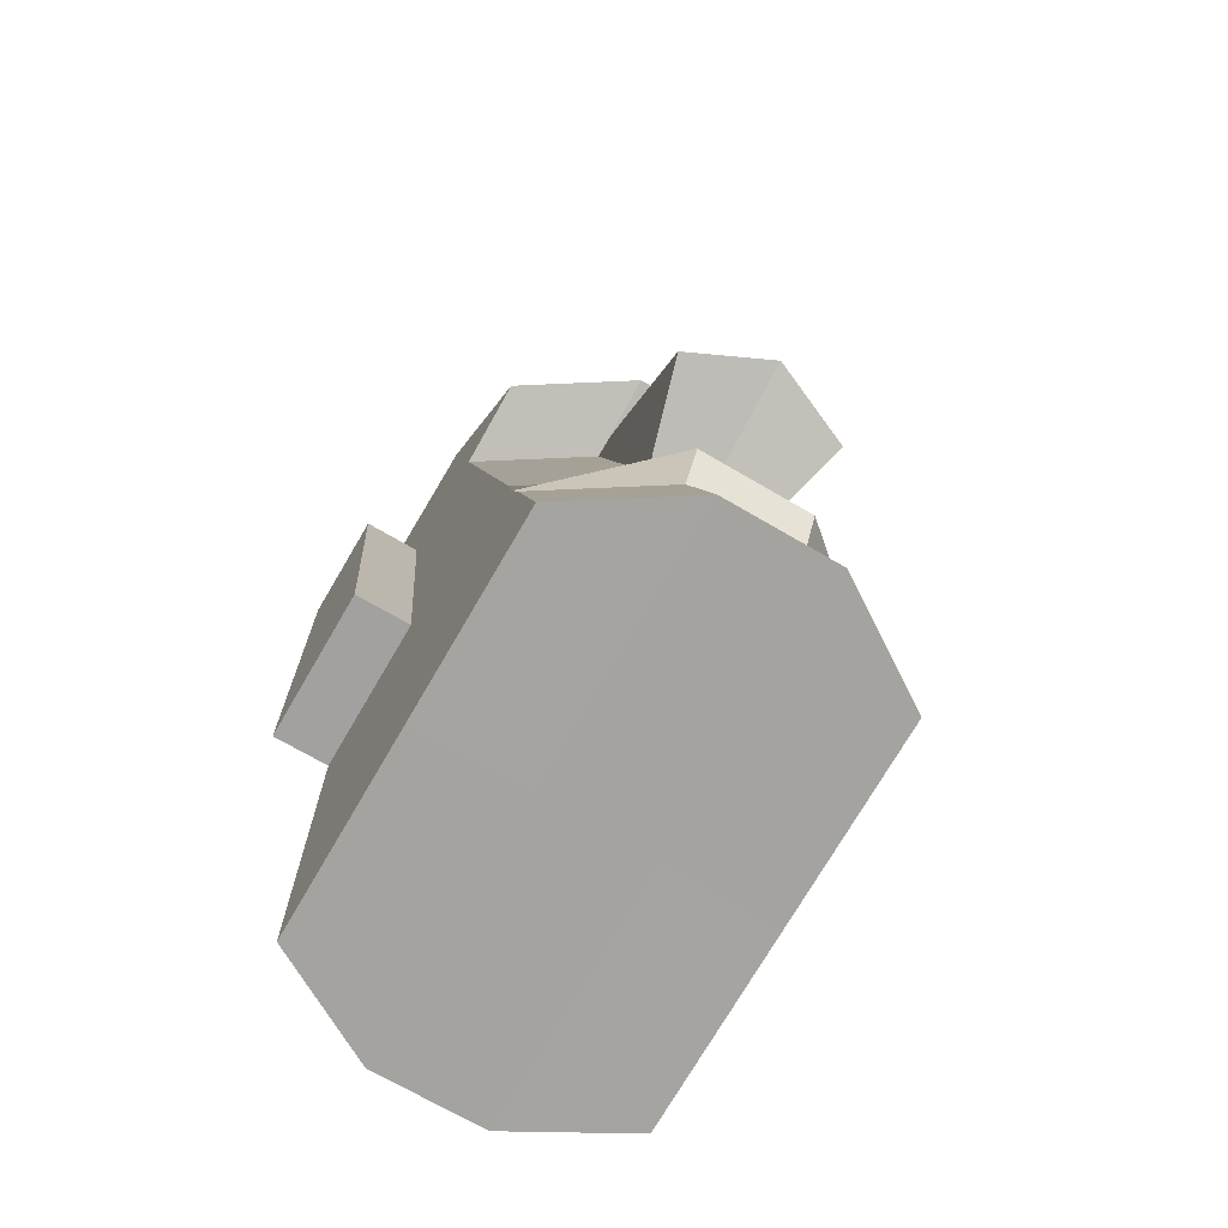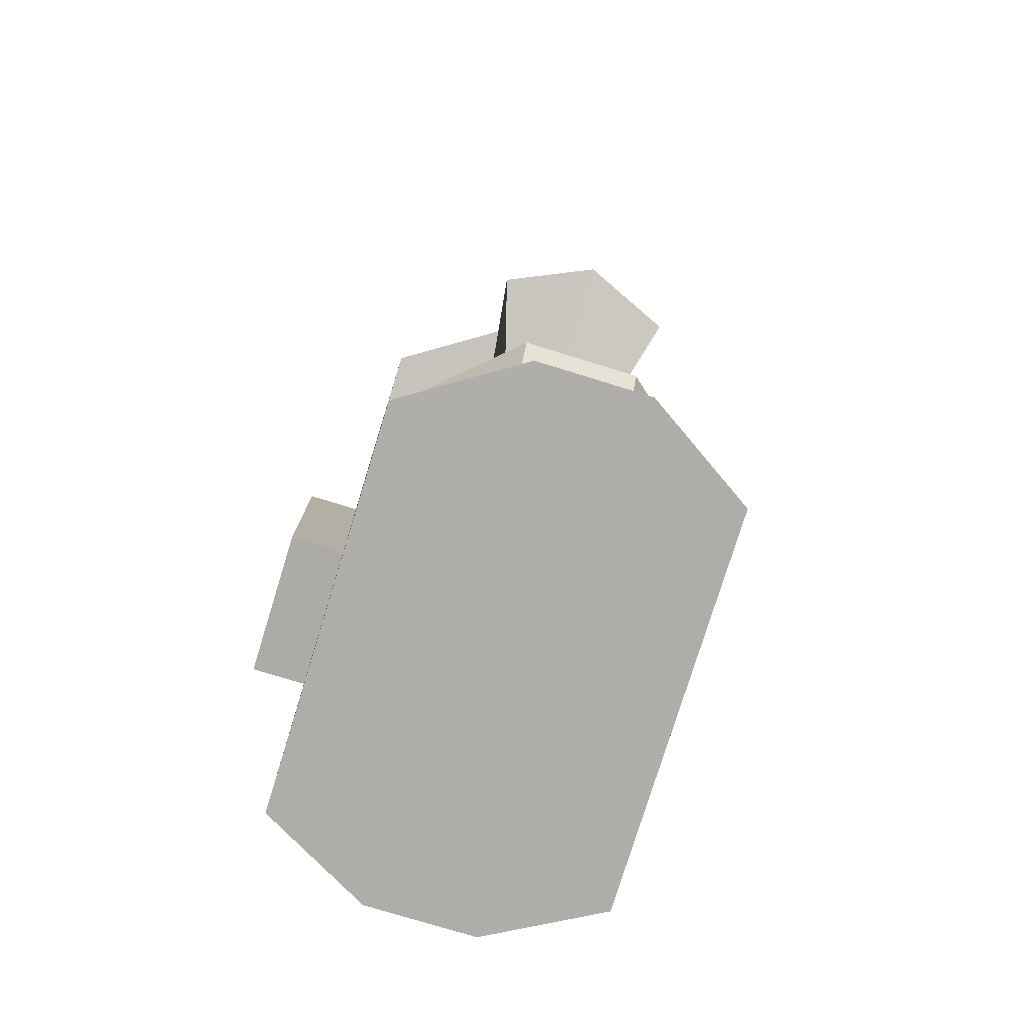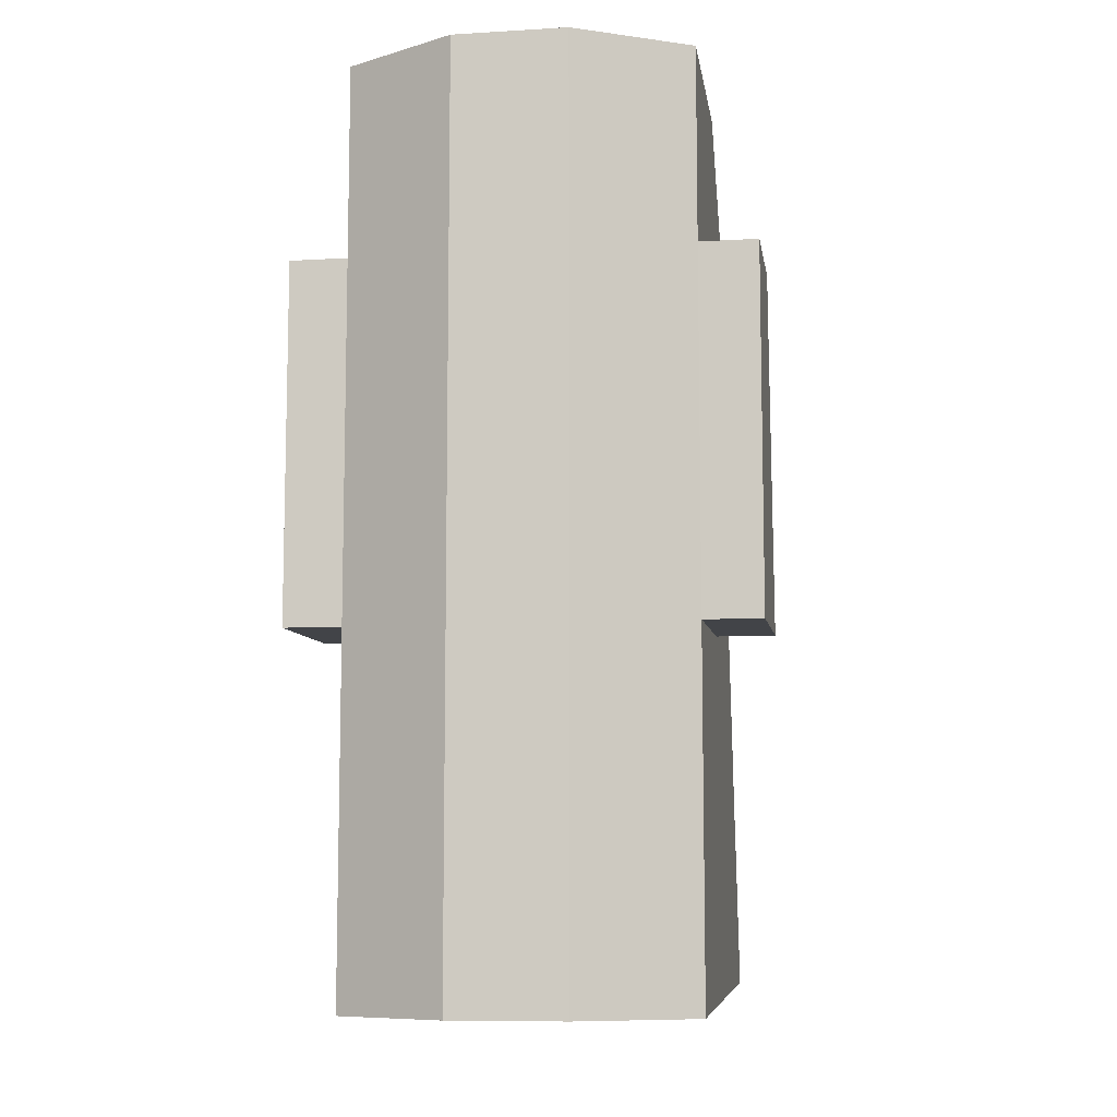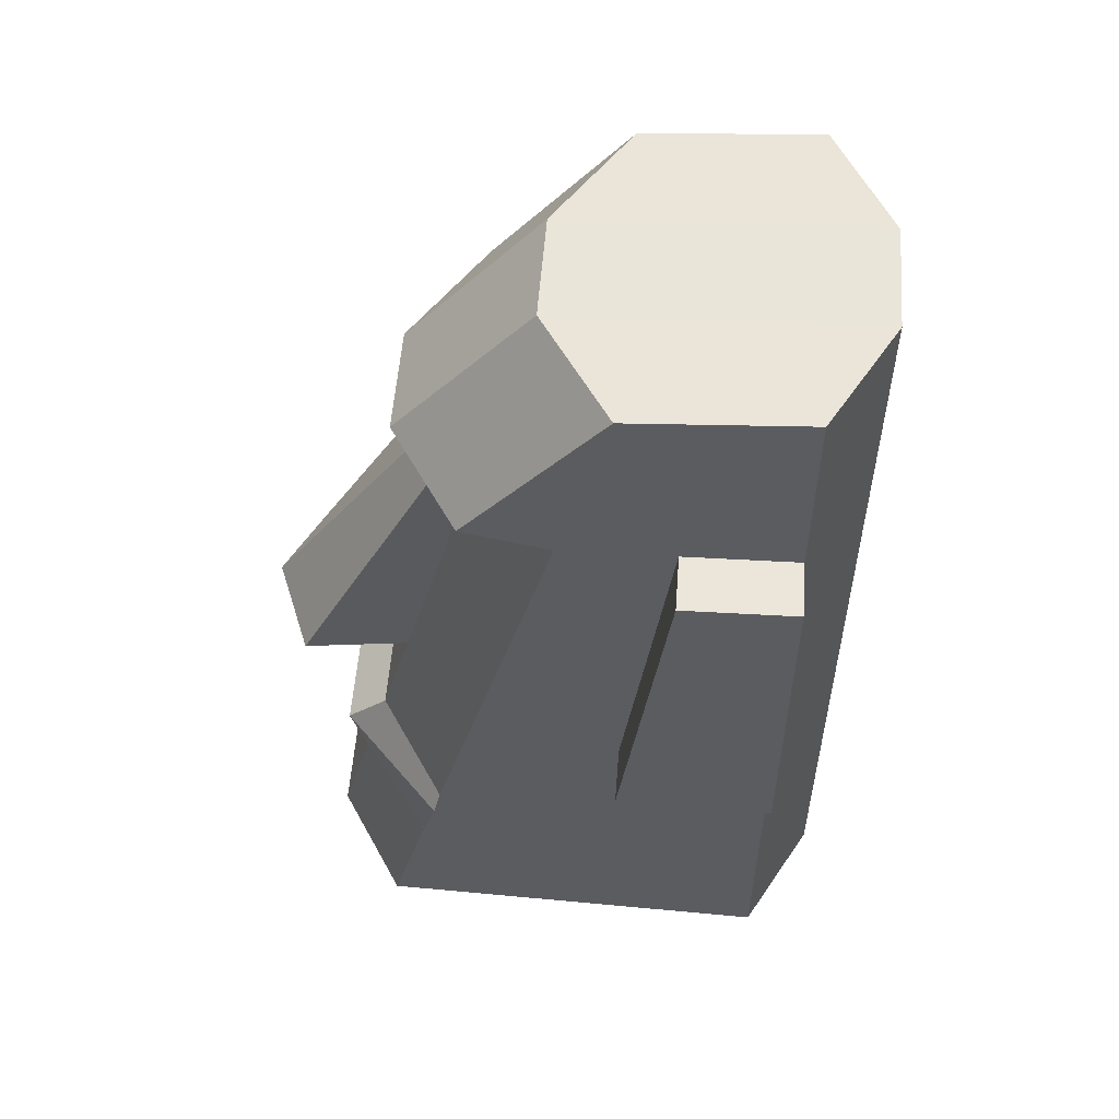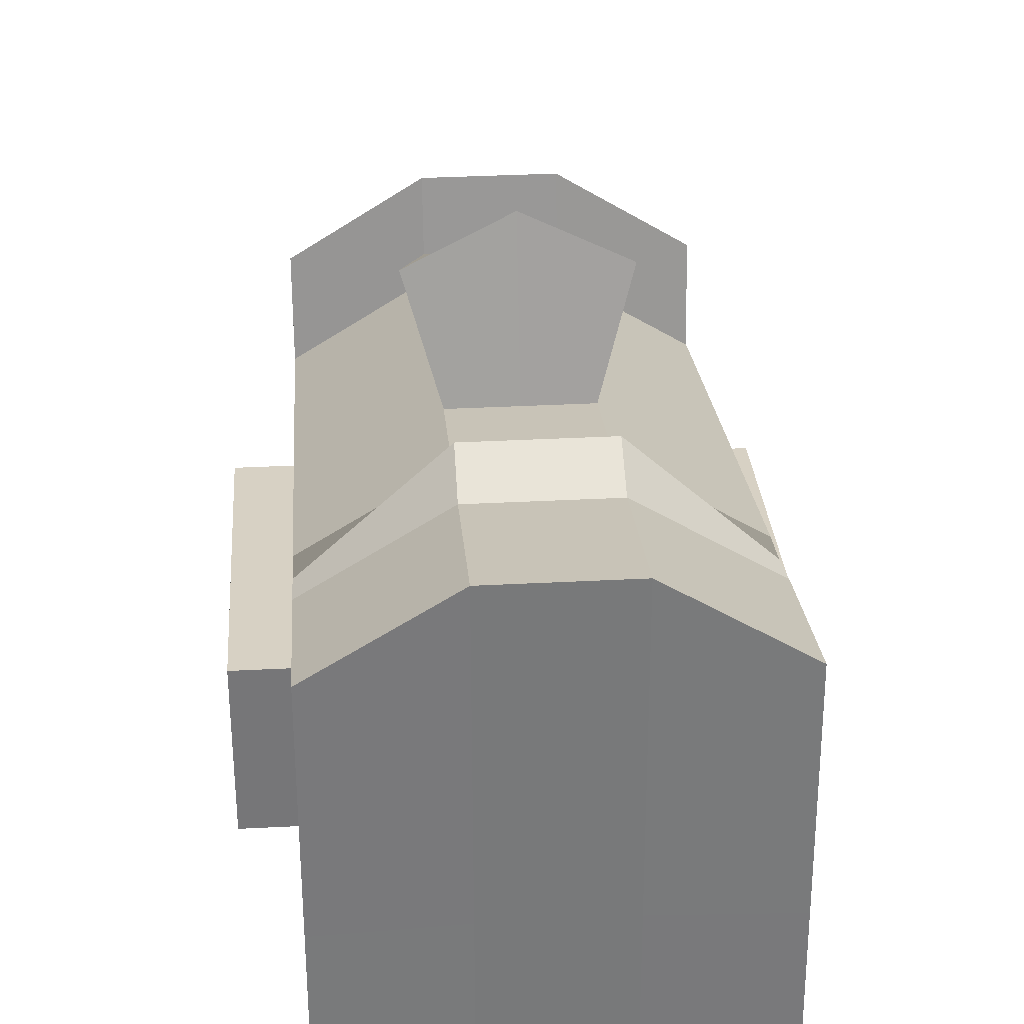
<metadata>
{"format":"obj","ext":"obj","renderer":"f3d","projection":"perspective","resolution":1024,"background":"white","views":[{"elev":-71.1,"azim":-30.3,"up":"+Y"},{"elev":-75.3,"azim":-17.2,"up":"+Y"},{"elev":-9.0,"azim":-171.0,"up":"+Y"},{"elev":55.0,"azim":94.4,"up":"+Y"},{"elev":34.6,"azim":-4.0,"up":"+Z"}]}
</metadata>
<code>
o Cube
v 0.372 1.992 -0.372
v 0.372 -0.008491 -0.372
v 0.372 1.965 0.01044
v 0.372 0.03183 0.5221
v 0.124 -0.008491 -0.5107
v 0.124 1.965 0.1703
v 0.124 0.03183 0.682
v 0.124 1.992 -0.5107
v 0.372 1.626 -0.372
v 0.372 1.598 0.3116
v 0.124 1.626 -0.5107
v 0.124 1.598 0.4715
v 0.372 1.566 -0.372
v 0.372 1.554 0.1193
v 0.124 1.566 -0.5107
v 0.124 1.554 0.2792
v 0.372 0.7787 -0.372
v 0.372 0.7928 0.3207
v 0.124 0.7787 -0.5107
v 0.124 0.7928 0.4806
v 0.124 1.555 0.336
v 0.1885 0.8523 0.7053
v 0 -0.008491 -0.5107
v 0 1.965 0.1703
v 0 0.03183 0.682
v 0 1.992 -0.5107
v 0 1.598 0.4715
v 0 1.626 -0.5107
v 0 1.566 -0.5107
v 0 1.554 0.2792
v 0 0.7928 0.4806
v 0 0.7787 -0.5107
v 0 1.555 0.336
v 0 0.8892 0.7842
v 0.372 0.4178 -0.372
v 0.372 0.4439 0.4081
v 0.124 0.4178 -0.5107
v 0.124 0.4439 0.6441
v 0 0.4178 -0.5107
v 0 0.4439 0.6441
v 0.372 0.3207 -0.372
v 0.372 0.35 0.4379
v 0.124 0.3207 -0.5107
v 0.124 0.35 0.5977
v 0 0.3207 -0.5107
v 0 0.35 0.5977
v 0.372 0.504 -0.372
v 0.372 0.5273 0.391
v 0.124 0.504 -0.5107
v 0.124 0.5273 0.5508
v 0 0.504 -0.5107
v 0 0.5273 0.5508
v 0.372 1.978 -0.1808
v 0.372 0.01167 0.07505
v 0.124 0.01167 0.08563
v 0.124 1.978 -0.1702
v 0.372 1.612 -0.03018
v 0.372 1.56 -0.1263
v 0.372 0.7858 -0.02565
v 0.4991 0.7858 -0.02565
v 0 1.978 -0.1702
v 0 0.01167 0.08563
v 0.4991 1.56 -0.1263
v 0.372 0.4308 0.01803
v 0.372 0.3353 0.03295
v 0.4991 0.7787 -0.372
v 0.4991 1.566 -0.372
v 0.372 0.5157 0.009489
v -0.372 1.992 -0.372
v -0.372 -0.008491 -0.372
v -0.372 1.965 0.01044
v -0.372 0.03183 0.5221
v -0.124 -0.008491 -0.5107
v -0.124 1.965 0.1703
v -0.124 0.03183 0.682
v -0.124 1.992 -0.5107
v -0.372 1.626 -0.372
v -0.372 1.598 0.3116
v -0.124 1.626 -0.5107
v -0.124 1.598 0.4715
v -0.372 1.566 -0.372
v -0.372 1.554 0.1193
v -0.124 1.566 -0.5107
v -0.124 1.554 0.2792
v -0.372 0.7787 -0.372
v -0.372 0.7928 0.3207
v -0.124 0.7787 -0.5107
v -0.124 0.7928 0.4806
v -0.124 1.555 0.336
v -0.1885 0.8523 0.7053
v -0.372 0.4178 -0.372
v -0.372 0.4439 0.4081
v -0.124 0.4178 -0.5107
v -0.124 0.4439 0.6441
v -0.372 0.3207 -0.372
v -0.372 0.35 0.4379
v -0.124 0.3207 -0.5107
v -0.124 0.35 0.5977
v -0.372 0.504 -0.372
v -0.372 0.5273 0.391
v -0.124 0.504 -0.5107
v -0.124 0.5273 0.5508
v -0.372 1.978 -0.1808
v -0.372 0.01167 0.07505
v -0.124 0.01167 0.08563
v -0.124 1.978 -0.1702
v -0.372 1.612 -0.03018
v -0.372 1.56 -0.1263
v -0.372 0.7858 -0.02565
v -0.4991 0.7858 -0.02565
v -0.4991 1.56 -0.1263
v -0.372 0.4308 0.01803
v -0.372 0.3353 0.03295
v -0.4991 0.7787 -0.372
v -0.4991 1.566 -0.372
v -0.372 0.5157 0.009489
f 55 54 4 7
f 57 53 3 10
f 11 8 1 9
f 28 26 8 11
f 62 55 7 25
f 10 3 6 12
f 53 56 6 3
f 14 10 12 16
f 29 28 11 15
f 15 11 9 13
f 58 57 10 14
f 59 58 14 18
f 19 15 13 17
f 32 29 15 19
f 18 14 16 20
f 31 20 22 34
f 48 18 20 50
f 51 32 19 49
f 49 19 17 47
f 68 59 18 48
f 20 16 21 22
f 16 30 33 21
f 22 21 33 34
f 50 20 31 52
f 16 12 27 30
f 56 61 24 6
f 12 6 24 27
f 44 38 40 46
f 17 13 67 66
f 65 64 36 42
f 43 37 35 41
f 45 39 37 43
f 42 36 38 44
f 58 59 60 63
f 4 42 44 7
f 23 45 43 5
f 5 43 41 2
f 54 65 42 4
f 7 44 46 25
f 38 50 52 40
f 64 68 48 36
f 37 49 47 35
f 39 51 49 37
f 36 48 50 38
f 35 47 68 64
f 66 67 63 60
f 2 41 65 54
f 41 35 64 65
f 59 17 66 60
f 8 26 61 56
f 47 17 59 68
f 13 58 63 67
f 13 9 57 58
f 1 8 56 53
f 23 5 55 62
f 9 1 53 57
f 5 2 54 55
f 105 75 72 104
f 107 78 71 103
f 79 77 69 76
f 28 79 76 26
f 62 25 75 105
f 78 80 74 71
f 103 71 74 106
f 82 84 80 78
f 29 83 79 28
f 83 81 77 79
f 108 82 78 107
f 109 86 82 108
f 87 85 81 83
f 32 87 83 29
f 86 88 84 82
f 31 34 90 88
f 100 102 88 86
f 51 101 87 32
f 101 99 85 87
f 116 100 86 109
f 88 90 89 84
f 84 89 33 30
f 90 34 33 89
f 102 52 31 88
f 84 30 27 80
f 106 74 24 61
f 80 27 24 74
f 98 46 40 94
f 85 114 115 81
f 113 96 92 112
f 97 95 91 93
f 45 97 93 39
f 96 98 94 92
f 108 111 110 109
f 72 75 98 96
f 23 73 97 45
f 73 70 95 97
f 104 72 96 113
f 75 25 46 98
f 94 40 52 102
f 112 92 100 116
f 93 91 99 101
f 39 93 101 51
f 92 94 102 100
f 91 112 116 99
f 114 110 111 115
f 70 104 113 95
f 95 113 112 91
f 109 110 114 85
f 76 106 61 26
f 99 116 109 85
f 81 115 111 108
f 81 108 107 77
f 69 103 106 76
f 23 62 105 73
f 77 107 103 69
f 73 105 104 70

</code>
